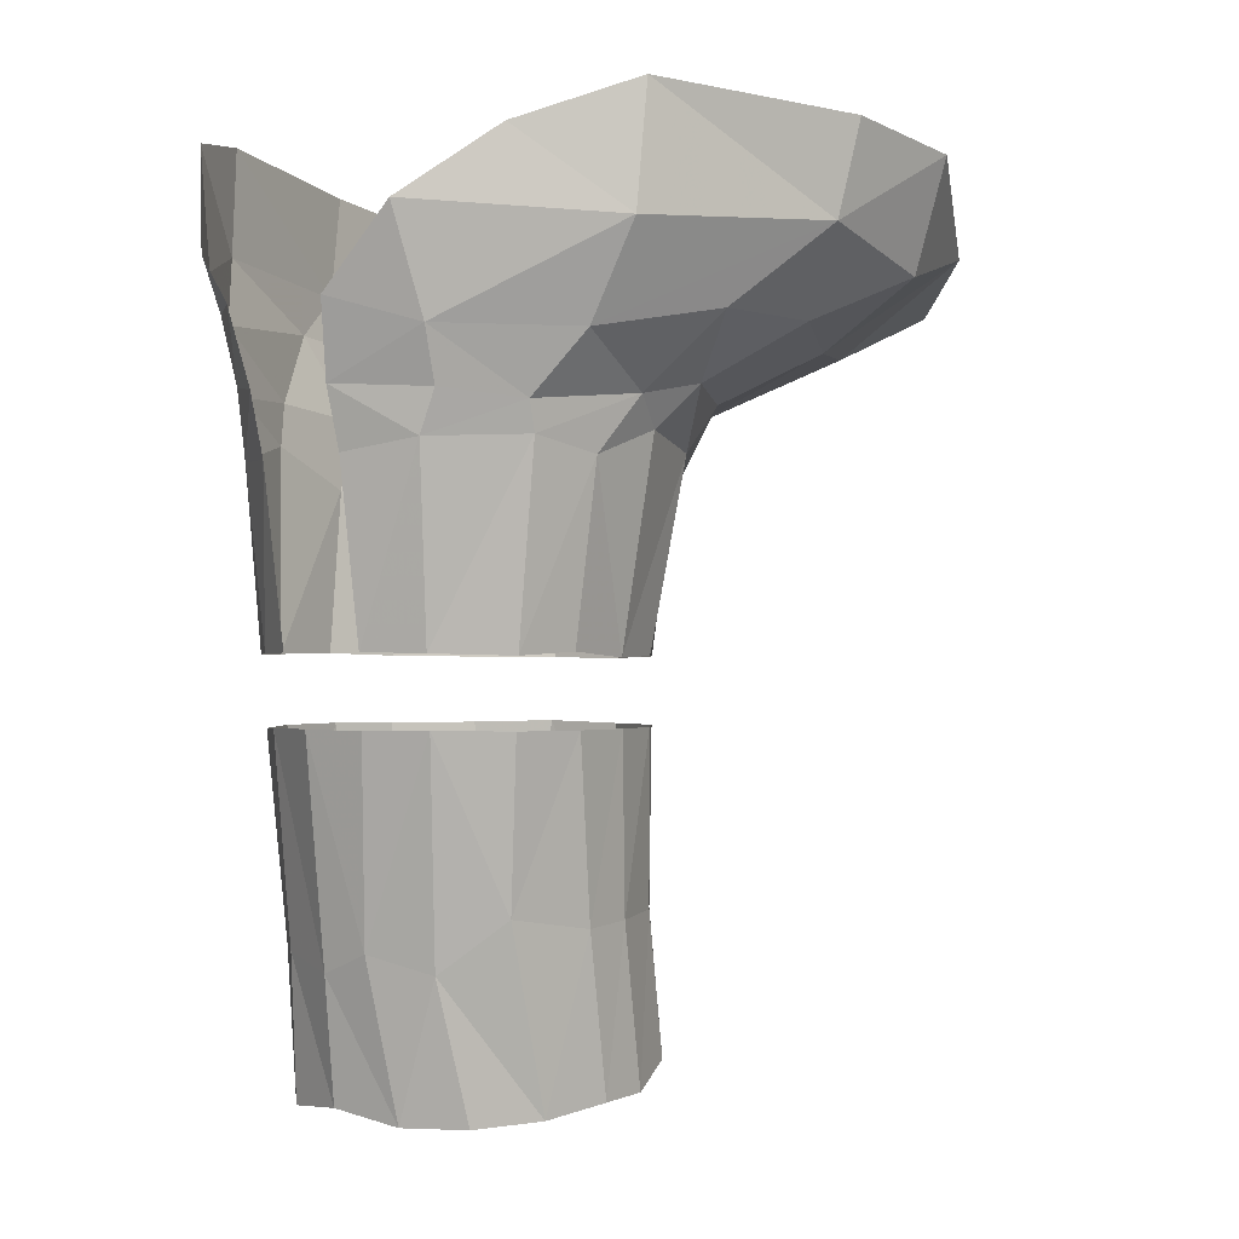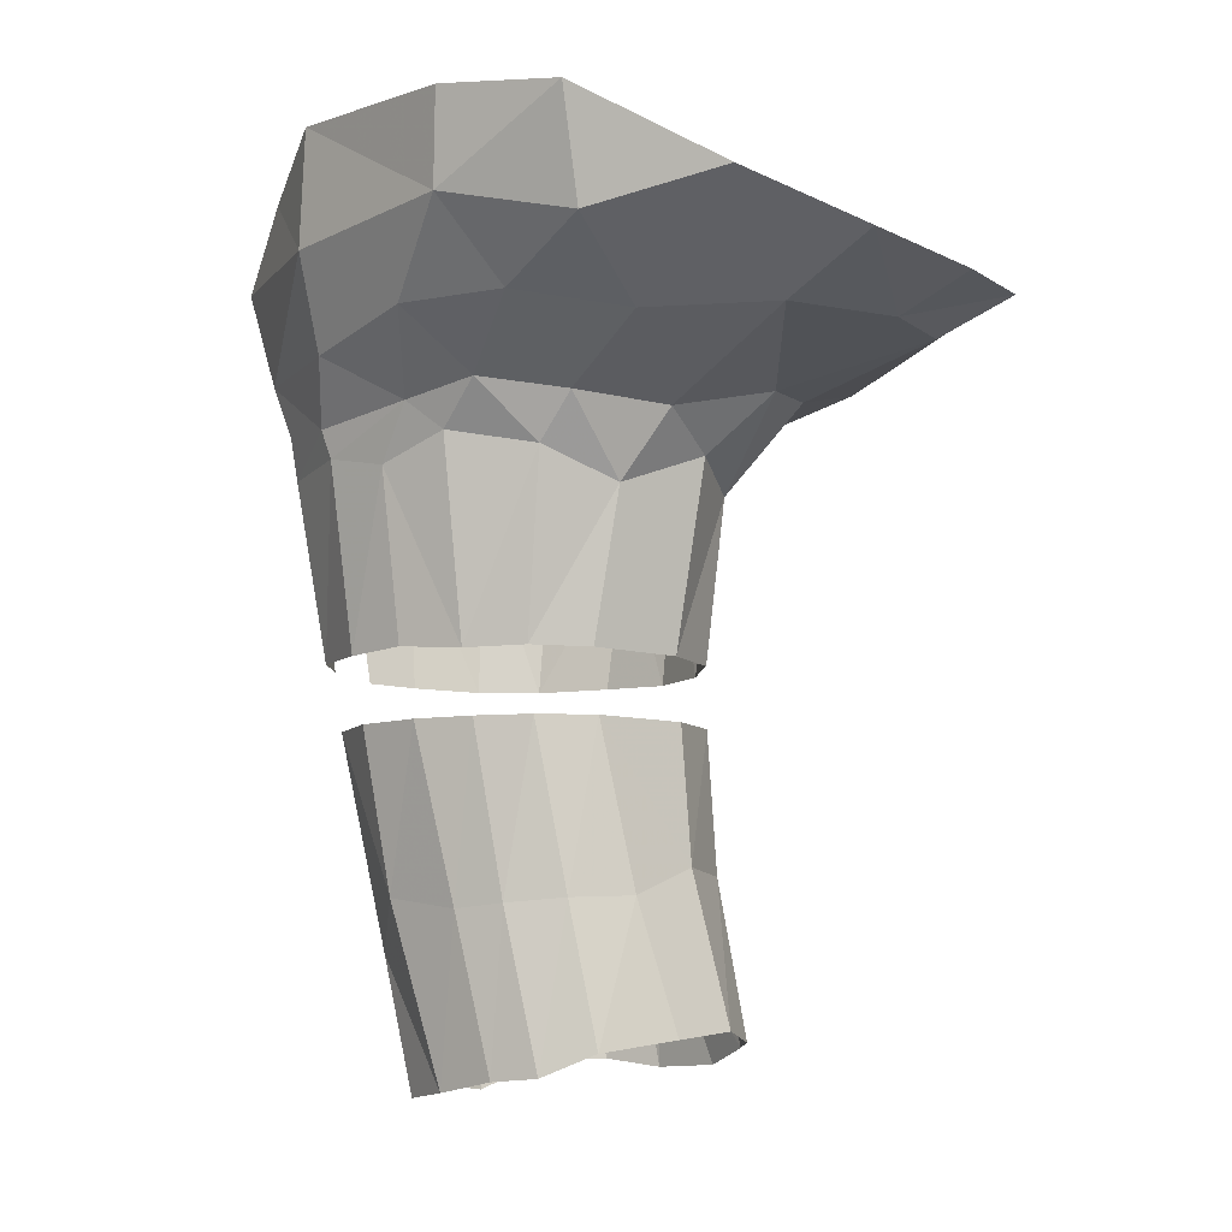
<metadata>
{"format":"obj","ext":"obj","renderer":"f3d","projection":"perspective","resolution":1024,"background":"white","views":[{"elev":-0.7,"azim":24.6,"up":"+Y"},{"elev":-9.3,"azim":101.6,"up":"+Y"}]}
</metadata>
<code>
v 0.065 -0.216 -0.06
v 0.1645 -0.331 -0.232
v 0.0795 -0.3345 -0.029
v 0.0795 -0.3345 -0.029
v 0.05 -0.202 0.08
v 0.065 -0.216 -0.06
v 0.4522 -0.3133 0.6524
v 0.6995 -0.3275 0.5
v 0.5654 -0.2195 0.5763
v 0.8675 -0.3135 0.269
v 0.895 -0.184 0.26
v 0.71 -0.161 0.49
v 0.8675 -0.3135 0.269
v 0.9486 -0.2084 0.08553
v 0.895 -0.184 0.26
v 0.902 -0.361 0.075
v 0.9001 -0.3141 -0.1187
v 0.9486 -0.2084 0.08553
v 0.7595 -0.449 0.031
v 0.9001 -0.3141 -0.1187
v 0.902 -0.361 0.075
v 0.8005 -0.4255 0.192
v 0.7595 -0.449 0.031
v 0.902 -0.361 0.075
v 0.8005 -0.4255 0.192
v 0.902 -0.361 0.075
v 0.8675 -0.3135 0.269
v 0.752 -0.4235 0.347
v 0.8005 -0.4255 0.192
v 0.8675 -0.3135 0.269
v 0.6345 -0.456 0.4905
v 0.752 -0.4235 0.347
v 0.8675 -0.3135 0.269
v 0.6995 -0.3275 0.5
v 0.752 -0.4235 0.347
v 0.6345 -0.456 0.4905
v 0.6475 -0.5255 0.366
v 0.752 -0.4235 0.347
v 0.6475 -0.5255 0.366
v 0.6825 -0.506 0.2635
v 0.6825 -0.506 0.2635
v 0.6475 -0.5255 0.366
v 0.641 -0.5665 0.3145
v 0.6825 -0.506 0.2635
v 0.641 -0.5665 0.3145
v 0.6295 -0.588 0.1865
v 0.653 -0.5225 0.1385
v 0.6825 -0.506 0.2635
v 0.6295 -0.588 0.1865
v 0.653 -0.5225 0.1385
v 0.6295 -0.588 0.1865
v 0.5695 -0.6325 0.0905
v 0.577 -0.533 0.0185
v 0.653 -0.5225 0.1385
v 0.5695 -0.6325 0.0905
v 0.577 -0.533 0.0185
v 0.5695 -0.6325 0.0905
v 0.4765 -0.581 -0.0085
v 0.468 -0.4935 -0.1045
v 0.577 -0.533 0.0185
v 0.4765 -0.581 -0.0085
v 0.3545 -0.6135 -0.0145
v 0.468 -0.4935 -0.1045
v 0.4765 -0.581 -0.0085
v 0.527 -1.177 0.0775
v 0.4455 -1.135 0.018
v 0.5516 -0.9403 0.1227
v 0.565 -1.181 0.161
v 0.527 -1.177 0.0775
v 0.5516 -0.9403 0.1227
v 0.251 -0.602 0.01
v 0.2555 -0.498 -0.0675
v 0.3545 -0.6135 -0.0145
v 0.2555 -0.498 -0.0675
v 0.38 -0.49 -0.13
v 0.3545 -0.6135 -0.0145
v 0.38 -0.49 -0.13
v 0.2555 -0.498 -0.0675
v 0.2625 -0.4545 -0.185
v 0.38 -0.49 -0.13
v 0.2625 -0.4545 -0.185
v 0.4745 -0.4345 -0.3235
v 0.468 -0.4935 -0.1045
v 0.38 -0.49 -0.13
v 0.4745 -0.4345 -0.3235
v 0.468 -0.4935 -0.1045
v 0.4745 -0.4345 -0.3235
v 0.5985 -0.435 -0.285
v 0.5985 -0.435 -0.285
v 0.716 -0.438 -0.1545
v 0.468 -0.4935 -0.1045
v 0.798 -0.372 -0.2775
v 0.716 -0.438 -0.1545
v 0.5985 -0.435 -0.285
v 0.6399 -0.3883 -0.3849
v 0.716 -0.438 -0.1545
v 0.798 -0.372 -0.2775
v 0.9001 -0.3141 -0.1187
v 0.2966 -0.3372 -0.3908
v 0.1645 -0.331 -0.232
v 0.14 -0.238 -0.28
v 0.1645 -0.331 -0.232
v 0.2966 -0.3372 -0.3908
v 0.2625 -0.4545 -0.185
v 0.1645 -0.331 -0.232
v 0.2625 -0.4545 -0.185
v 0.163 -0.443 -0.095
v 0.4745 -0.4345 -0.3235
v 0.2966 -0.3372 -0.3908
v 0.4869 -0.3823 -0.4314
v 0.5985 -0.435 -0.285
v 0.4869 -0.3823 -0.4314
v 0.6399 -0.3883 -0.3849
v 0.5985 -0.435 -0.285
v 0.4745 -0.4345 -0.3235
v 0.4869 -0.3823 -0.4314
v 0.4745 -0.4345 -0.3235
v 0.2625 -0.4545 -0.185
v 0.2966 -0.3372 -0.3908
v 0.163 -0.443 -0.095
v 0.2625 -0.4545 -0.185
v 0.2555 -0.498 -0.0675
v 0.163 -0.443 -0.095
v 0.2555 -0.498 -0.0675
v 0.161 -0.4915 0.0005
v 0.087 -0.4255 0.0745
v 0.163 -0.443 -0.095
v 0.161 -0.4915 0.0005
v 0.087 -0.4255 0.0745
v 0.161 -0.4915 0.0005
v 0.107 -0.5255 0.1415
v 0.0655 -0.41 0.2035
v 0.087 -0.4255 0.0745
v 0.107 -0.5255 0.1415
v 0.0655 -0.41 0.2035
v 0.107 -0.5255 0.1415
v 0.0775 -0.5095 0.274
v 0.0775 -0.419 0.413
v 0.0655 -0.41 0.2035
v 0.0775 -0.5095 0.274
v 0.0775 -0.419 0.413
v 0.0775 -0.5095 0.274
v 0.0905 -0.512 0.4
v 0.135 -0.4205 0.5195
v 0.0775 -0.419 0.413
v 0.0905 -0.512 0.4
v 0.135 -0.4205 0.5195
v 0.0905 -0.512 0.4
v 0.161 -0.5135 0.522
v 0.1946 -0.4192 0.5982
v 0.135 -0.4205 0.5195
v 0.161 -0.5135 0.522
v 0.1946 -0.4192 0.5982
v 0.161 -0.5135 0.522
v 0.2215 -0.5236 0.588
v 0.3444 -0.5231 0.6144
v 0.474 -0.4555 0.607
v 0.355 -0.4209 0.6447
v 0.355 -0.4209 0.6447
v 0.474 -0.4555 0.607
v 0.4522 -0.3133 0.6524
v 0.3444 -0.5231 0.6144
v 0.474 -0.529 0.581
v 0.474 -0.4555 0.607
v 0.474 -0.4555 0.607
v 0.474 -0.529 0.581
v 0.563 -0.5405 0.508
v 0.6345 -0.456 0.4905
v 0.474 -0.4555 0.607
v 0.563 -0.5405 0.508
v 0.6995 -0.3275 0.5
v 0.474 -0.4555 0.607
v 0.6345 -0.456 0.4905
v 0.563 -0.5405 0.508
v 0.474 -0.529 0.581
v 0.4515 -0.587 0.578
v 0.563 -0.582 0.494
v 0.6475 -0.5255 0.366
v 0.563 -0.5405 0.508
v 0.563 -0.582 0.494
v 0.6475 -0.5255 0.366
v 0.563 -0.582 0.494
v 0.606 -0.6025 0.4085
v 0.565 -1.181 0.161
v 0.566 -1.382 0.12
v 0.527 -1.177 0.0775
v 0.5695 -1.414 0.1985
v 0.566 -1.382 0.12
v 0.565 -1.181 0.161
v 0.5695 -1.187 0.247
v 0.5695 -1.187 0.247
v 0.5525 -1.419 0.2665
v 0.5695 -1.414 0.1985
v 0.5695 -1.187 0.247
v 0.565 -1.181 0.161
v 0.5843 -0.9411 0.2032
v 0.5695 -1.187 0.247
v 0.5843 -0.9411 0.2032
v 0.5841 -0.9413 0.286
v 0.5535 -1.193 0.317
v 0.5695 -1.187 0.247
v 0.5841 -0.9413 0.286
v 0.5661 -0.9414 0.3721
v 0.495 -1.174 0.422
v 0.5535 -1.193 0.317
v 0.5661 -0.9414 0.3721
v 0.495 -1.174 0.422
v 0.5661 -0.9414 0.3721
v 0.5195 -0.9413 0.4563
v 0.5895 -0.8512 0.3003
v 0.6295 -0.588 0.1865
v 0.641 -0.5665 0.3145
v 0.5885 -0.8493 0.2109
v 0.5695 -0.6325 0.0905
v 0.6295 -0.588 0.1865
v 0.463 -0.8525 0.035
v 0.4765 -0.581 -0.0085
v 0.5695 -0.6325 0.0905
v 0.3569 -0.8515 0.01214
v 0.2406 -0.8504 0.04803
v 0.251 -0.602 0.01
v 0.4384 -0.846 0.5356
v 0.563 -0.582 0.494
v 0.4515 -0.587 0.578
v 0.5292 -0.8488 0.4699
v 0.563 -0.582 0.494
v 0.4384 -0.846 0.5356
v 0.641 -0.5665 0.3145
v 0.606 -0.6025 0.4085
v 0.5895 -0.8512 0.3003
v 0.606 -0.6025 0.4085
v 0.5689 -0.8437 0.3925
v 0.5895 -0.8512 0.3003
v 0.109 -0.6225 0.177
v 0.107 -0.5255 0.1415
v 0.1565 -0.6135 0.091
v 0.5895 -0.8512 0.3003
v 0.5885 -0.8493 0.2109
v 0.6295 -0.588 0.1865
v 0.0845 -0.569 0.2935
v 0.0775 -0.5095 0.274
v 0.109 -0.6225 0.177
v 0.5885 -0.8493 0.2109
v 0.5548 -0.85 0.129
v 0.5695 -0.6325 0.0905
v 0.0845 -0.569 0.2935
v 0.1025 -0.5925 0.398
v 0.0905 -0.512 0.4
v 0.157 -0.6055 0.4965
v 0.0905 -0.512 0.4
v 0.1025 -0.5925 0.398
v 0.5548 -0.85 0.129
v 0.463 -0.8525 0.035
v 0.5695 -0.6325 0.0905
v 0.2215 -0.5236 0.588
v 0.157 -0.6055 0.4965
v 0.2291 -0.6081 0.5703
v 0.09553 -0.847 0.311
v 0.119 -0.8472 0.398
v 0.1025 -0.5925 0.398
v 0.3444 -0.5231 0.6144
v 0.3495 -0.6045 0.5921
v 0.4515 -0.587 0.578
v 0.3522 -0.8444 0.5488
v 0.4515 -0.587 0.578
v 0.3495 -0.6045 0.5921
v 0.3522 -0.8444 0.5488
v 0.4384 -0.846 0.5356
v 0.4515 -0.587 0.578
v 0.2355 -0.8452 0.5323
v 0.2291 -0.6081 0.5703
v 0.1769 -0.8457 0.4812
v 0.1769 -0.8457 0.4812
v 0.2291 -0.6081 0.5703
v 0.157 -0.6055 0.4965
v 0.119 -0.8472 0.398
v 0.1769 -0.8457 0.4812
v 0.157 -0.6055 0.4965
v 0.119 -0.8472 0.398
v 0.157 -0.6055 0.4965
v 0.1025 -0.5925 0.398
v 0.09553 -0.847 0.311
v 0.1025 -0.5925 0.398
v 0.0845 -0.569 0.2935
v 0.09553 -0.847 0.311
v 0.0845 -0.569 0.2935
v 0.109 -0.6225 0.177
v 0.108 -0.8457 0.204
v 0.09553 -0.847 0.311
v 0.109 -0.6225 0.177
v 0.1548 -0.8492 0.1117
v 0.108 -0.8457 0.204
v 0.109 -0.6225 0.177
v 0.1548 -0.8492 0.1117
v 0.109 -0.6225 0.177
v 0.1565 -0.6135 0.091
v 0.2406 -0.8504 0.04803
v 0.1565 -0.6135 0.091
v 0.251 -0.602 0.01
v 0.2406 -0.8504 0.04803
v 0.1548 -0.8492 0.1117
v 0.1565 -0.6135 0.091
v 0.71 -0.161 0.49
v 0.5654 -0.2195 0.5763
v 0.6995 -0.3275 0.5
v 0.474 -0.529 0.581
v 0.3444 -0.5231 0.6144
v 0.4515 -0.587 0.578
v 0.2215 -0.5236 0.588
v 0.161 -0.5135 0.522
v 0.157 -0.6055 0.4965
v 0.1595 -0.3555 0.6009
v 0.135 -0.4205 0.5195
v 0.1946 -0.4192 0.5982
v 0.1595 -0.3555 0.6009
v 0.1055 -0.362 0.4995
v 0.135 -0.4205 0.5195
v 0.06845 -0.1893 0.4651
v 0.1055 -0.362 0.4995
v 0.1595 -0.3555 0.6009
v 0.06845 -0.1893 0.4651
v 0.0515 -0.323 0.3635
v 0.1055 -0.362 0.4995
v 0.1055 -0.362 0.4995
v 0.0515 -0.323 0.3635
v 0.0775 -0.419 0.413
v 0.157 -0.6055 0.4965
v 0.161 -0.5135 0.522
v 0.0905 -0.512 0.4
v 0.1055 -0.362 0.4995
v 0.0775 -0.419 0.413
v 0.135 -0.4205 0.5195
v 0.0775 -0.5095 0.274
v 0.0845 -0.569 0.2935
v 0.0905 -0.512 0.4
v 0.0515 -0.323 0.3635
v 0.0655 -0.41 0.2035
v 0.0775 -0.419 0.413
v 0.0515 -0.323 0.3635
v 0.065 -0.351 0.1305
v 0.0655 -0.41 0.2035
v 0.05 -0.175 0.35
v 0.065 -0.351 0.1305
v 0.0515 -0.323 0.3635
v 0.0775 -0.5095 0.274
v 0.107 -0.5255 0.1415
v 0.109 -0.6225 0.177
v 0.065 -0.351 0.1305
v 0.087 -0.4255 0.0745
v 0.0655 -0.41 0.2035
v 0.065 -0.351 0.1305
v 0.0795 -0.3345 -0.029
v 0.087 -0.4255 0.0745
v 0.107 -0.5255 0.1415
v 0.161 -0.4915 0.0005
v 0.1565 -0.6135 0.091
v 0.0795 -0.3345 -0.029
v 0.163 -0.443 -0.095
v 0.087 -0.4255 0.0745
v 0.1565 -0.6135 0.091
v 0.161 -0.4915 0.0005
v 0.2555 -0.498 -0.0675
v 0.251 -0.602 0.01
v 0.5689 -0.8437 0.3925
v 0.606 -0.6025 0.4085
v 0.5292 -0.8488 0.4699
v 0.606 -0.6025 0.4085
v 0.563 -0.582 0.494
v 0.5292 -0.8488 0.4699
v 0.3545 -0.6135 -0.0145
v 0.38 -0.49 -0.13
v 0.468 -0.4935 -0.1045
v 0.716 -0.438 -0.1545
v 0.577 -0.533 0.0185
v 0.468 -0.4935 -0.1045
v 0.577 -0.533 0.0185
v 0.716 -0.438 -0.1545
v 0.7595 -0.449 0.031
v 0.3569 -0.8515 0.01214
v 0.251 -0.602 0.01
v 0.3545 -0.6135 -0.0145
v 0.653 -0.5225 0.1385
v 0.577 -0.533 0.0185
v 0.7595 -0.449 0.031
v 0.463 -0.8525 0.035
v 0.3569 -0.8515 0.01214
v 0.3545 -0.6135 -0.0145
v 0.6825 -0.506 0.2635
v 0.653 -0.5225 0.1385
v 0.7595 -0.449 0.031
v 0.8005 -0.4255 0.192
v 0.463 -0.8525 0.035
v 0.3545 -0.6135 -0.0145
v 0.4765 -0.581 -0.0085
v 0.6475 -0.5255 0.366
v 0.606 -0.6025 0.4085
v 0.641 -0.5665 0.3145
v 0.6345 -0.456 0.4905
v 0.563 -0.5405 0.508
v 0.6475 -0.5255 0.366
v 0.8005 -0.4255 0.192
v 0.752 -0.4235 0.347
v 0.6825 -0.506 0.2635
v 0.7595 -0.449 0.031
v 0.716 -0.438 -0.1545
v 0.9001 -0.3141 -0.1187
v 0.8675 -0.3135 0.269
v 0.902 -0.361 0.075
v 0.9486 -0.2084 0.08553
v 0.6995 -0.3275 0.5
v 0.8675 -0.3135 0.269
v 0.71 -0.161 0.49
v 0.6995 -0.3275 0.5
v 0.4522 -0.3133 0.6524
v 0.474 -0.4555 0.607
v 0.06845 -0.1893 0.4651
v 0.05 -0.175 0.35
v 0.0515 -0.323 0.3635
v 0.05 -0.175 0.35
v 0.05 -0.202 0.08
v 0.065 -0.351 0.1305
v 0.0795 -0.3345 -0.029
v 0.065 -0.351 0.1305
v 0.05 -0.202 0.08
v 0.0795 -0.3345 -0.029
v 0.1645 -0.331 -0.232
v 0.163 -0.443 -0.095
v 0.065 -0.216 -0.06
v 0.14 -0.238 -0.28
v 0.1645 -0.331 -0.232
v 0.527 -1.177 0.0775
v 0.435 -1.353 -0.0315
v 0.4455 -1.135 0.018
v 0.4455 -1.135 0.018
v 0.435 -1.353 -0.0315
v 0.3335 -1.141 0.0025
v 0.4455 -1.135 0.018
v 0.3335 -1.141 0.0025
v 0.3505 -0.9387 0.01274
v 0.3335 -1.141 0.0025
v 0.256 -1.139 0.0285
v 0.3505 -0.9387 0.01274
v 0.3335 -1.141 0.0025
v 0.2585 -1.373 -0.0165
v 0.256 -1.139 0.0285
v 0.256 -1.139 0.0285
v 0.2585 -1.373 -0.0165
v 0.1475 -1.179 0.1165
v 0.256 -1.139 0.0285
v 0.1475 -1.179 0.1165
v 0.1534 -0.9421 0.1134
v 0.256 -1.139 0.0285
v 0.1534 -0.9421 0.1134
v 0.2454 -0.9413 0.04188
v 0.1705 -1.228 0.4075
v 0.2505 -1.249 0.458
v 0.1749 -0.9412 0.4575
v 0.2505 -1.249 0.458
v 0.318 -1.22 0.4745
v 0.259 -0.9397 0.5197
v 0.2505 -1.249 0.458
v 0.259 -0.9397 0.5197
v 0.1749 -0.9412 0.4575
v 0.318 -1.22 0.4745
v 0.345 -0.9412 0.5295
v 0.259 -0.9397 0.5197
v 0.345 -0.9412 0.5295
v 0.318 -1.22 0.4745
v 0.431 -0.9399 0.5135
v 0.4065 -1.245 0.4545
v 0.431 -0.9399 0.5135
v 0.318 -1.22 0.4745
v 0.4065 -1.245 0.4545
v 0.495 -1.174 0.422
v 0.431 -0.9399 0.5135
v 0.4065 -1.245 0.4545
v 0.505 -1.433 0.3465
v 0.495 -1.174 0.422
v 0.4065 -1.245 0.4545
v 0.43 -1.44 0.4065
v 0.505 -1.433 0.3465
v 0.4065 -1.245 0.4545
v 0.341 -1.44 0.429
v 0.43 -1.44 0.4065
v 0.318 -1.22 0.4745
v 0.341 -1.44 0.429
v 0.4065 -1.245 0.4545
v 0.2505 -1.249 0.458
v 0.341 -1.44 0.429
v 0.318 -1.22 0.4745
v 0.2505 -1.249 0.458
v 0.2455 -1.423 0.4255
v 0.341 -1.44 0.429
v 0.1705 -1.228 0.4075
v 0.2455 -1.423 0.4255
v 0.2505 -1.249 0.458
v 0.1705 -1.228 0.4075
v 0.1615 -1.431 0.3785
v 0.2455 -1.423 0.4255
v 0.1705 -1.228 0.4075
v 0.109 -1.387 0.2985
v 0.1615 -1.431 0.3785
v 0.12 -1.228 0.3335
v 0.109 -1.387 0.2985
v 0.1705 -1.228 0.4075
v 0.0985 -1.196 0.2565
v 0.109 -1.387 0.2985
v 0.12 -1.228 0.3335
v 0.0985 -1.196 0.2565
v 0.12 -1.228 0.3335
v 0.1185 -0.9435 0.3829
v 0.09634 -0.9413 0.2963
v 0.0985 -1.196 0.2565
v 0.097 -1.387 0.2065
v 0.109 -1.387 0.2985
v 0.1195 -1.194 0.158
v 0.097 -1.387 0.2065
v 0.0985 -1.196 0.2565
v 0.1195 -1.194 0.158
v 0.0985 -1.196 0.2565
v 0.111 -0.9408 0.1947
v 0.1195 -1.194 0.158
v 0.111 -0.9408 0.1947
v 0.1475 -1.179 0.1165
v 0.1475 -1.179 0.1165
v 0.111 -0.9408 0.1947
v 0.1534 -0.9421 0.1134
v 0.1475 -1.179 0.1165
v 0.122 -1.399 0.124
v 0.1195 -1.194 0.158
v 0.1475 -1.179 0.1165
v 0.193 -1.396 0.0335
v 0.122 -1.399 0.124
v 0.1195 -1.194 0.158
v 0.122 -1.399 0.124
v 0.097 -1.387 0.2065
v 0.12 -1.228 0.3335
v 0.1705 -1.228 0.4075
v 0.1185 -0.9435 0.3829
v 0.1749 -0.9412 0.4575
v 0.1185 -0.9435 0.3829
v 0.1705 -1.228 0.4075
v 0.0985 -1.196 0.2565
v 0.09634 -0.9413 0.2963
v 0.111 -0.9408 0.1947
v 0.1475 -1.179 0.1165
v 0.2585 -1.373 -0.0165
v 0.193 -1.396 0.0335
v 0.3335 -1.141 0.0025
v 0.3535 -1.367 -0.0405
v 0.2585 -1.373 -0.0165
v 0.256 -1.139 0.0285
v 0.2454 -0.9413 0.04188
v 0.3505 -0.9387 0.01274
v 0.3335 -1.141 0.0025
v 0.435 -1.353 -0.0315
v 0.3535 -1.367 -0.0405
v 0.527 -1.177 0.0775
v 0.5145 -1.365 0.0235
v 0.435 -1.353 -0.0315
v 0.4455 -1.135 0.018
v 0.4575 -0.9413 0.02967
v 0.5516 -0.9403 0.1227
v 0.527 -1.177 0.0775
v 0.566 -1.382 0.12
v 0.5145 -1.365 0.0235
v 0.565 -1.181 0.161
v 0.5516 -0.9403 0.1227
v 0.5843 -0.9411 0.2032
v 0.5535 -1.193 0.317
v 0.5525 -1.419 0.2665
v 0.5695 -1.187 0.247
v 0.505 -1.433 0.3465
v 0.5525 -1.419 0.2665
v 0.5535 -1.193 0.317
v 0.495 -1.174 0.422
v 0.495 -1.174 0.422
v 0.5195 -0.9413 0.4563
v 0.431 -0.9399 0.5135
v 0.4455 -1.135 0.018
v 0.3505 -0.9387 0.01274
v 0.4575 -0.9413 0.02967
g mesh7414328
f 1 2 3
f 4 5 6
f 7 8 9
f 10 11 12
f 13 14 15
f 16 17 18
f 19 20 21
f 22 23 24
f 25 26 27
f 28 29 30
f 31 32 33
f 33 34 31
f 35 36 37
f 38 39 40
f 41 42 43
f 44 45 46
f 47 48 49
f 50 51 52
f 53 54 55
f 56 57 58
f 59 60 61
f 62 63 64
f 65 66 67
f 68 69 70
f 71 72 73
f 74 75 76
f 77 78 79
f 80 81 82
f 83 84 85
f 86 87 88
f 89 90 91
f 92 93 94
f 94 95 92
f 96 97 98
f 99 100 101
f 102 103 104
f 105 106 107
f 108 109 110
f 111 112 113
f 114 115 116
f 117 118 119
f 120 121 122
f 123 124 125
f 126 127 128
f 129 130 131
f 132 133 134
f 135 136 137
f 138 139 140
f 141 142 143
f 144 145 146
f 147 148 149
f 150 151 152
f 153 154 155
f 156 157 158
f 159 160 161
f 162 163 164
f 165 166 167
f 168 169 170
f 171 172 173
f 174 175 176
f 176 177 174
f 178 179 180
f 181 182 183
f 184 185 186
f 187 188 189
f 189 190 187
f 191 192 193
f 194 195 196
f 197 198 199
f 200 201 202
f 202 203 200
f 204 205 206
f 207 208 209
f 210 211 212
f 213 214 215
f 216 217 218
f 219 220 221
f 222 223 224
f 225 226 227
f 228 229 230
f 231 232 233
f 234 235 236
f 237 238 239
f 240 241 242
f 243 244 245
f 246 247 248
f 249 250 251
f 252 253 254
f 255 256 257
f 258 259 260
f 261 262 263
f 264 265 266
f 267 268 269
f 270 271 272
f 273 274 275
f 276 277 278
f 279 280 281
f 282 283 284
f 285 286 287
f 288 289 290
f 291 292 293
f 294 295 296
f 297 298 299
f 300 301 302
f 303 304 305
f 306 307 308
f 309 310 311
f 312 313 314
f 315 316 317
f 318 319 320
f 321 322 323
f 324 325 326
f 327 328 329
f 330 331 332
f 333 334 335
f 336 337 338
f 339 340 341
f 342 343 344
f 345 346 347
f 348 349 350
f 351 352 353
f 354 355 356
f 357 358 359
f 360 361 362
f 362 363 360
f 364 365 366
f 367 368 369
f 370 371 372
f 373 374 375
f 376 377 378
f 379 380 381
f 382 383 384
f 385 386 387
f 388 389 390
f 390 391 388
f 392 393 394
f 395 396 397
f 398 399 400
f 401 402 403
f 404 405 406
f 407 408 409
f 410 411 412
f 413 414 415
f 416 417 418
f 419 420 421
f 422 423 424
f 425 426 427
f 428 429 430
f 431 432 433
f 434 435 436
f 437 438 439
f 440 441 442
f 443 444 445
f 446 447 448
f 449 450 451
f 452 453 454
f 455 456 457
f 458 459 460
f 461 462 463
f 464 465 466
f 467 468 469
f 470 471 472
f 473 474 475
f 476 477 478
f 479 480 481
f 482 483 484
f 485 486 487
f 488 489 490
f 491 492 493
f 494 495 496
f 497 498 499
f 500 501 502
f 503 504 505
f 506 507 508
f 509 510 511
f 511 512 509
f 513 514 515
f 516 517 518
f 519 520 521
f 522 523 524
f 525 526 527
f 528 529 530
f 531 532 533
f 534 535 536
f 537 538 539
f 540 541 542
f 543 544 545
f 546 547 548
f 549 550 551
f 552 553 554
f 555 556 557
f 558 559 560
f 561 562 563
f 564 565 566
f 567 568 569
f 570 571 572
f 573 574 575
f 575 576 573
f 577 578 579
f 580 581 582

</code>
